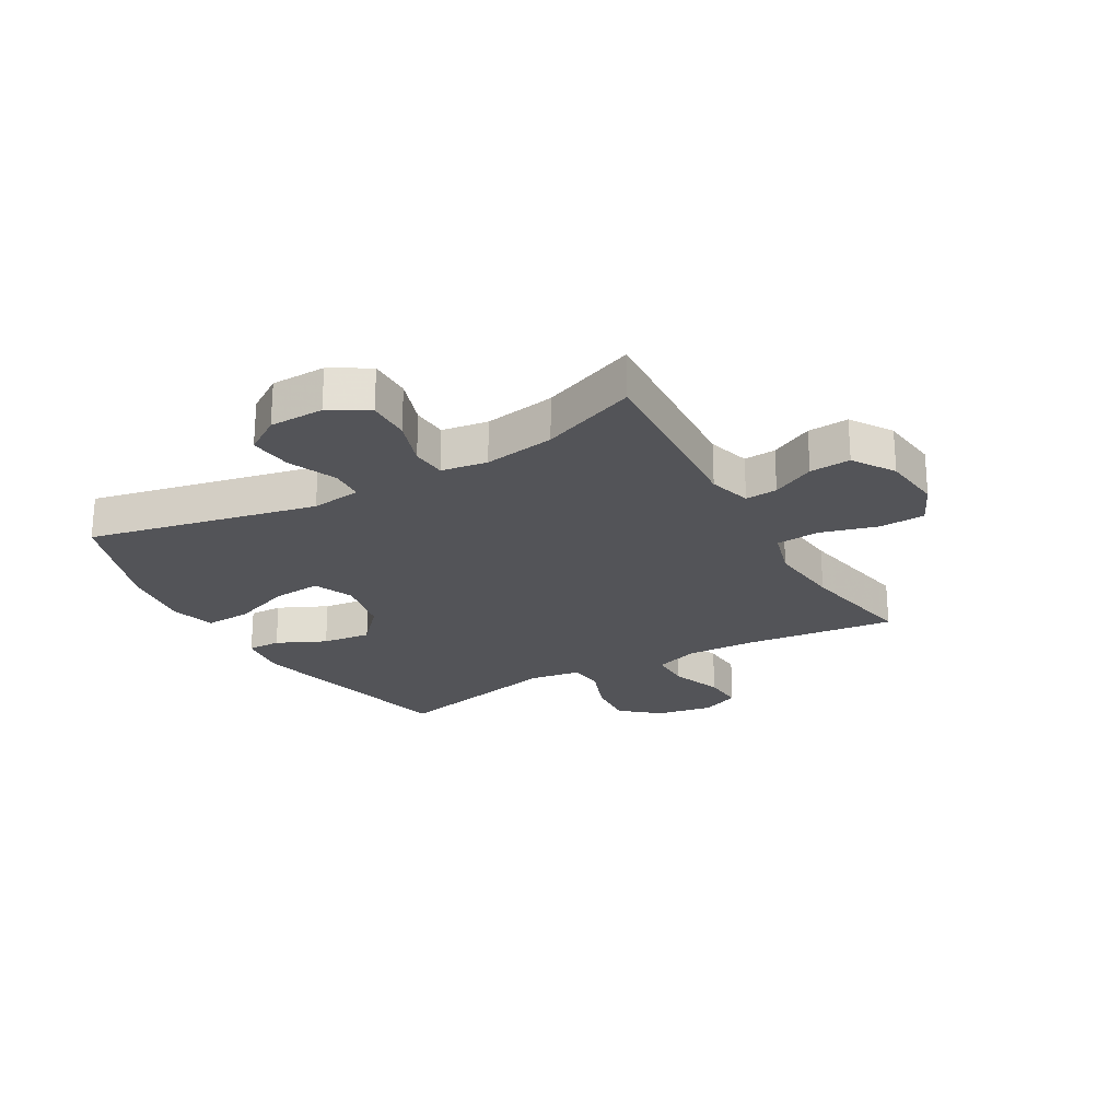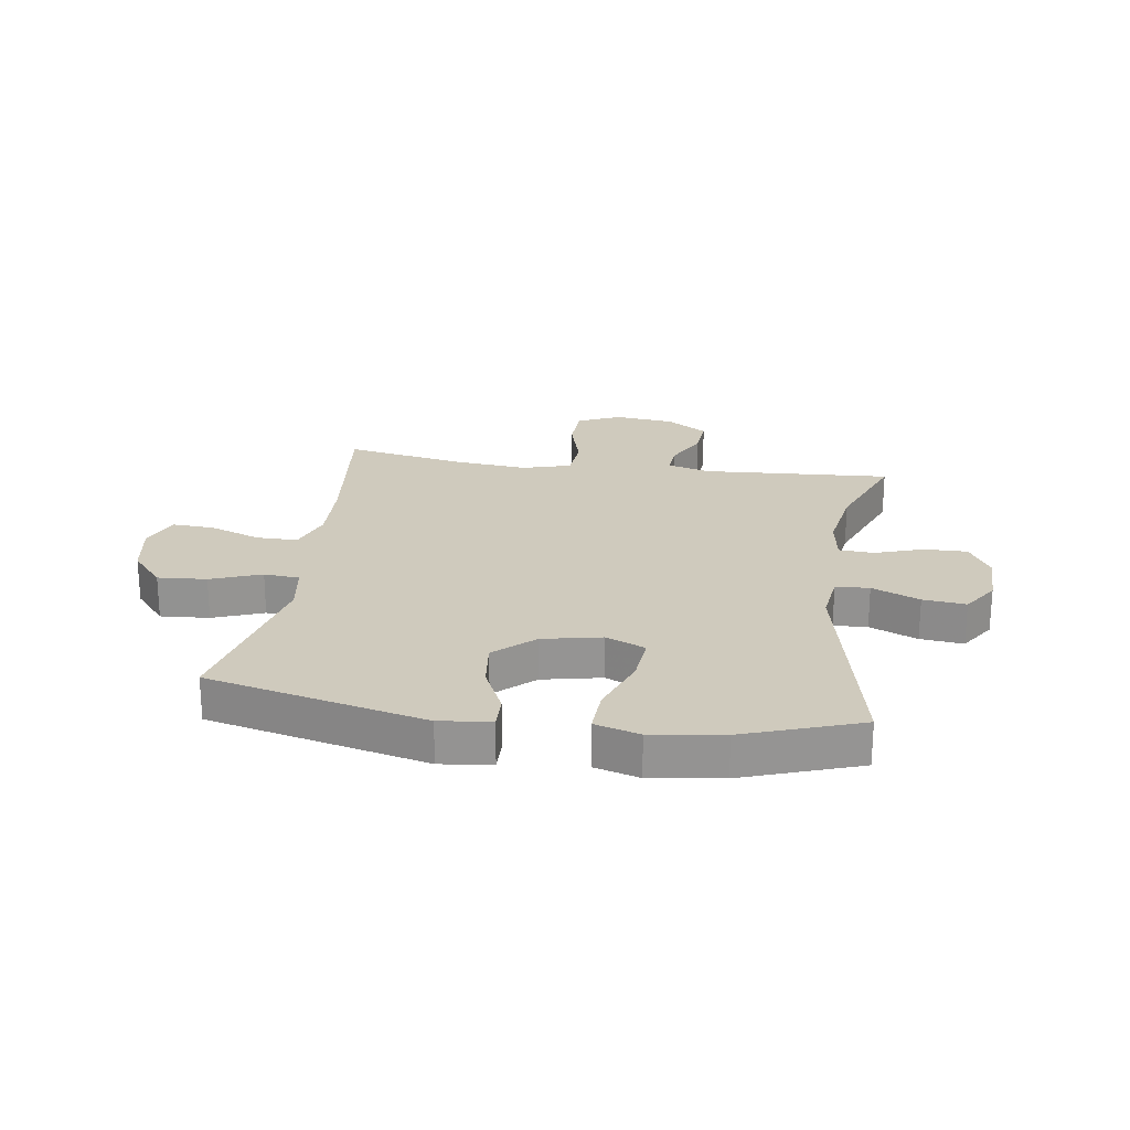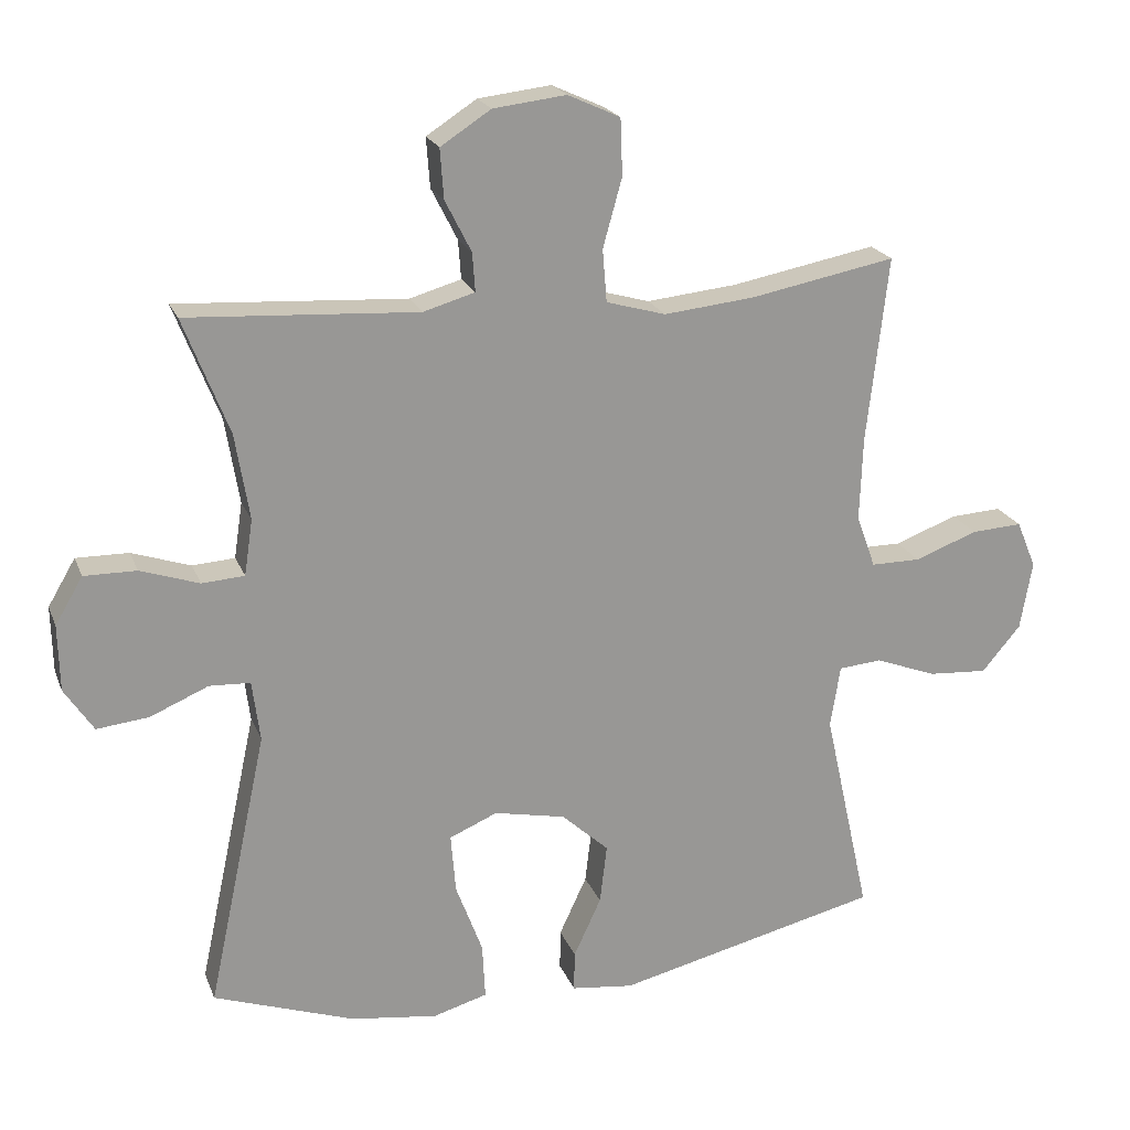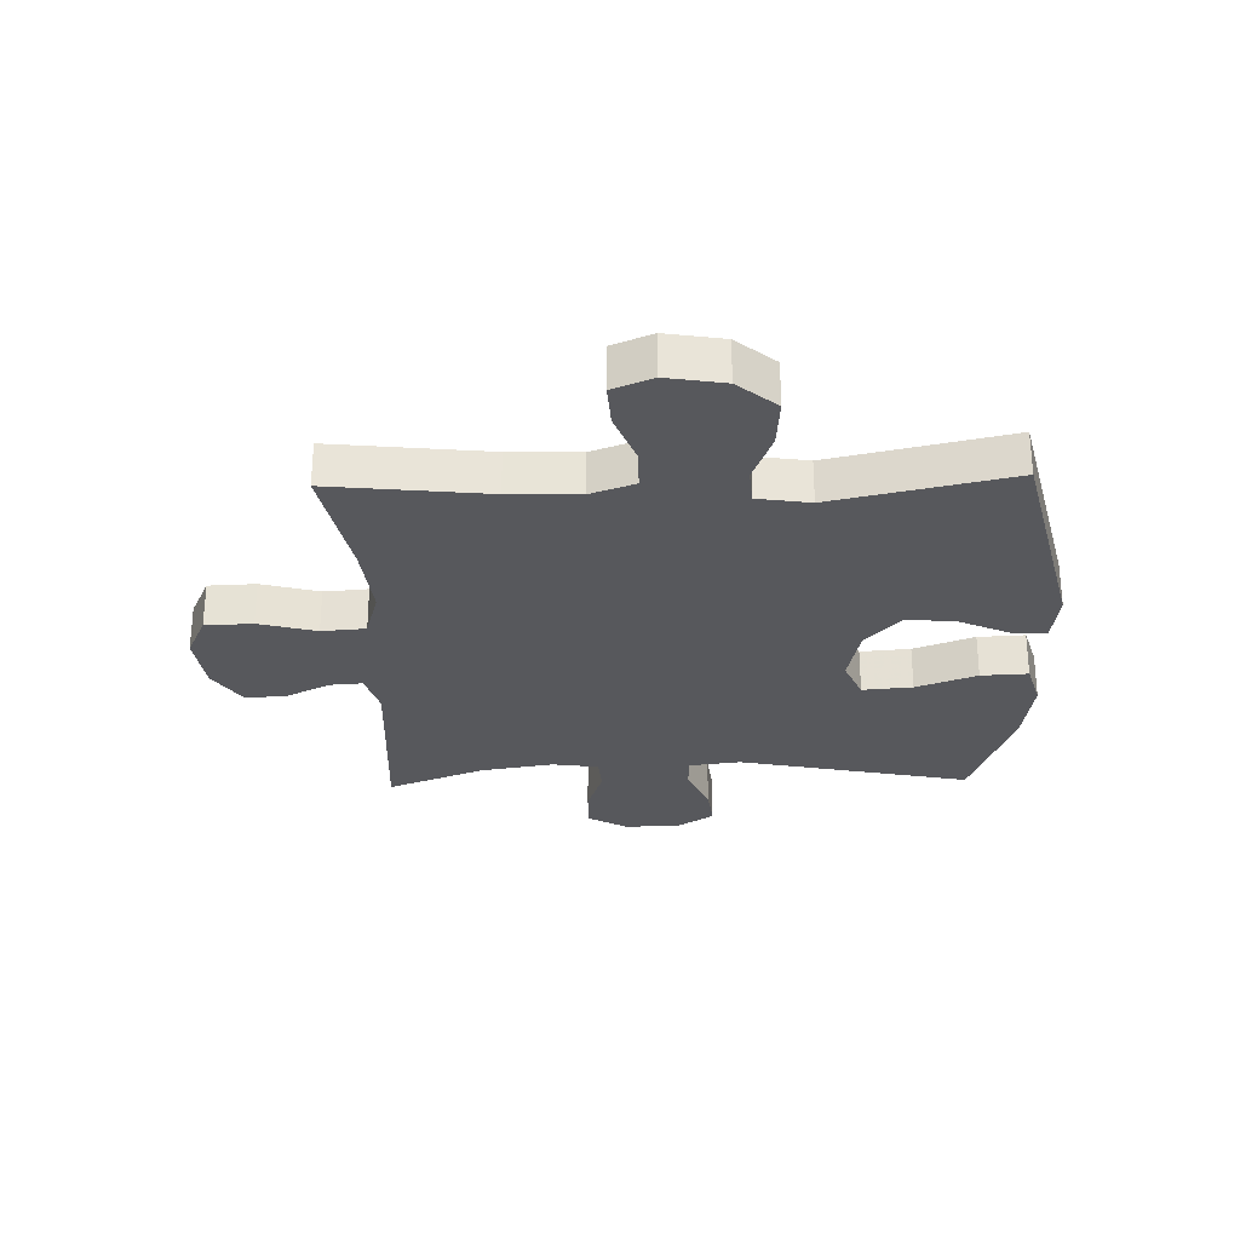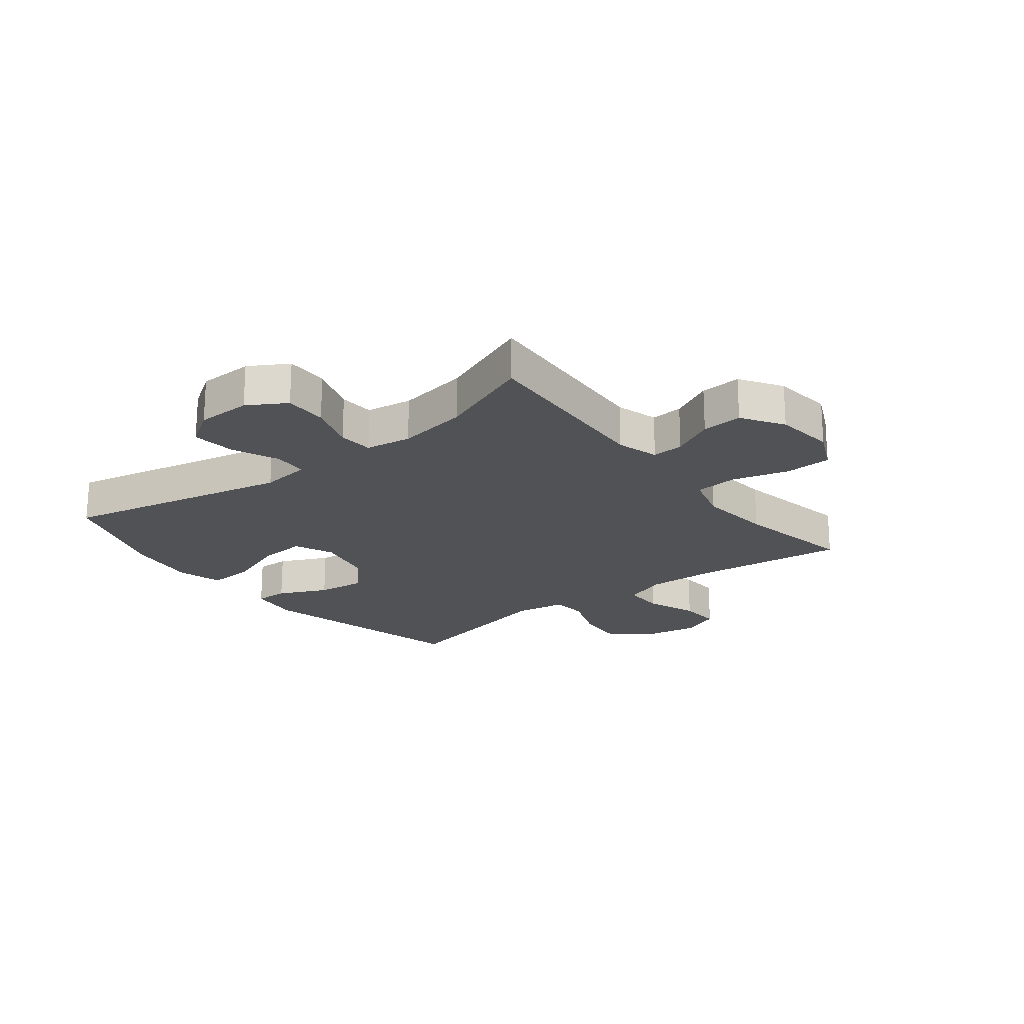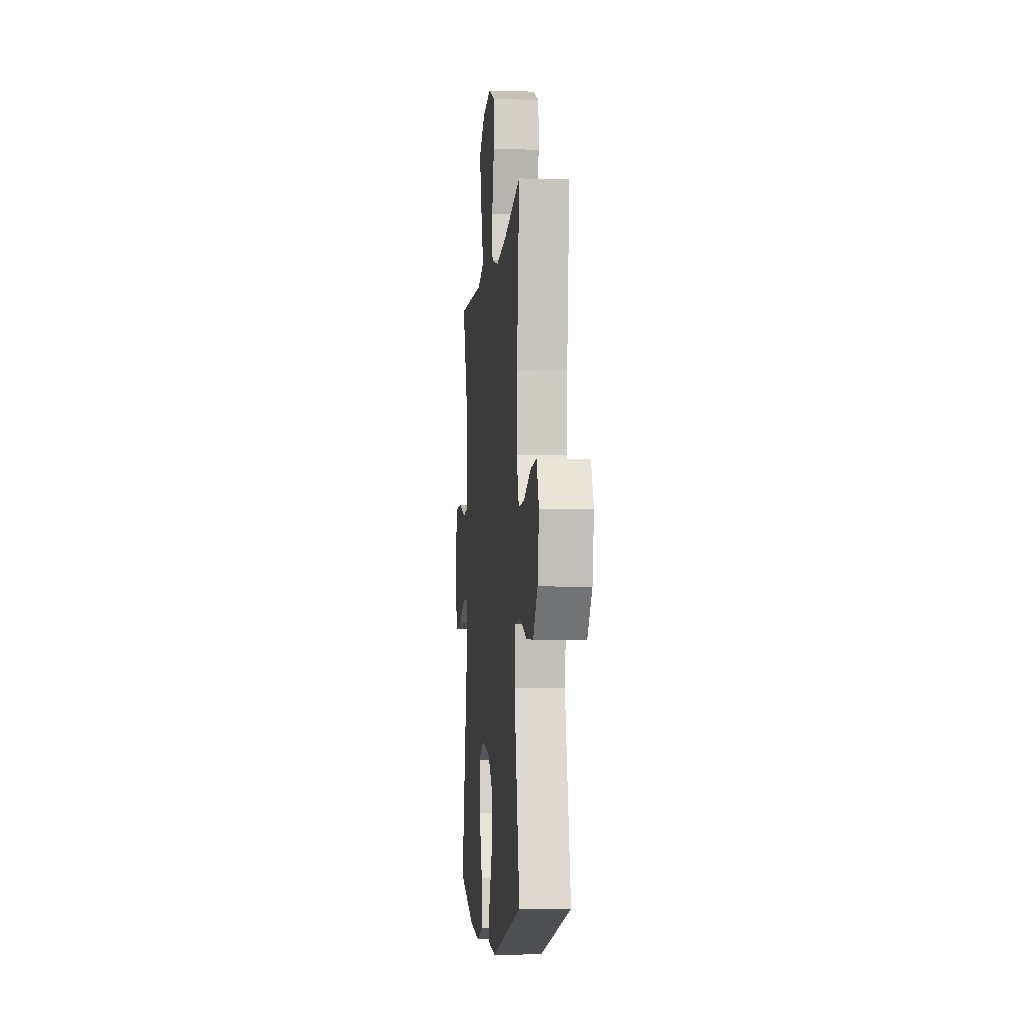
<metadata>
{"format":"obj","ext":"obj","renderer":"f3d","projection":"perspective","resolution":1024,"background":"white","views":[{"elev":-23.5,"azim":-60.3,"up":"+Y"},{"elev":23.1,"azim":-171.6,"up":"+Y"},{"elev":21.0,"azim":-17.6,"up":"+Z"},{"elev":-28.6,"azim":91.7,"up":"+Y"},{"elev":-21.0,"azim":-52.0,"up":"+Y"},{"elev":-5.9,"azim":84.5,"up":"+Z"}]}
</metadata>
<code>
v -0.5 0.07 -0.5
v -0.416 0.07 -0.108
v -0.427 0.07 -0.022
v -0.485 0.07 -0.019
v -0.567 0.07 -0.054
v -0.641 0.07 -0.062
v -0.682 0.07 0
v -0.684 0.07 0.094
v -0.645 0.07 0.16
v -0.571 0.07 0.159
v -0.488 0.07 0.131
v -0.428 0.07 0.135
v -0.416 0.07 0.214
v -0.436 0.07 0.336
v -0.5 0.07 0.5
v -0.175 0.07 0.48
v -0.102 0.07 0.501
v -0.106 0.07 0.556
v -0.143 0.07 0.629
v -0.148 0.07 0.699
v -0.077 0.07 0.745
v 0.026 0.07 0.757
v 0.1 0.07 0.723
v 0.103 0.07 0.643
v 0.076 0.07 0.546
v 0.082 0.07 0.472
v 0.166 0.07 0.448
v 0.294 0.07 0.461
v 0.5 0.07 0.5
v 0.47 0.07 0.237
v 0.466 0.07 0.119
v 0.493 0.07 0.044
v 0.563 0.07 0.044
v 0.652 0.07 0.077
v 0.724 0.07 0.081
v 0.752 0.07 0.014
v 0.735 0.07 -0.083
v 0.68 0.07 -0.148
v 0.596 0.07 -0.142
v 0.509 0.07 -0.109
v 0.448 0.07 -0.114
v 0.434 0.07 -0.202
v 0.5 0.07 -0.5
v 0.125 0.07 -0.589
v 0.037 0.07 -0.578
v 0.038 0.07 -0.521
v 0.077 0.07 -0.437
v 0.087 0.07 -0.353
v 0.02 0.07 -0.292
v -0.081 0.07 -0.271
v -0.149 0.07 -0.3
v -0.142 0.07 -0.384
v -0.104 0.07 -0.486
v -0.1 0.07 -0.565
v -0.177 0.07 -0.587
v -0.3 0.07 -0.57
v -0.5 0 -0.5
v -0.416 0 -0.108
v -0.427 0 -0.022
v -0.485 0 -0.019
v -0.567 0 -0.054
v -0.641 0 -0.062
v -0.682 0 0
v -0.684 0 0.094
v -0.645 0 0.16
v -0.571 0 0.159
v -0.488 0 0.131
v -0.428 0 0.135
v -0.416 0 0.214
v -0.436 0 0.336
v -0.5 0 0.5
v -0.175 0 0.48
v -0.102 0 0.501
v -0.106 0 0.556
v -0.143 0 0.629
v -0.148 0 0.699
v -0.077 0 0.745
v 0.026 0 0.757
v 0.1 0 0.723
v 0.103 0 0.643
v 0.076 0 0.546
v 0.082 0 0.472
v 0.166 0 0.448
v 0.294 0 0.461
v 0.5 0 0.5
v 0.47 0 0.237
v 0.466 0 0.119
v 0.493 0 0.044
v 0.563 0 0.044
v 0.652 0 0.077
v 0.724 0 0.081
v 0.752 0 0.014
v 0.735 0 -0.083
v 0.68 0 -0.148
v 0.596 0 -0.142
v 0.509 0 -0.109
v 0.448 0 -0.114
v 0.434 0 -0.202
v 0.5 0 -0.5
v 0.125 0 -0.589
v 0.037 0 -0.578
v 0.038 0 -0.521
v 0.077 0 -0.437
v 0.087 0 -0.353
v 0.02 0 -0.292
v -0.081 0 -0.271
v -0.149 0 -0.3
v -0.142 0 -0.384
v -0.104 0 -0.486
v -0.1 0 -0.565
v -0.177 0 -0.587
v -0.3 0 -0.57
f 56 1 2
f 55 56 2
f 54 55 2
f 53 54 2
f 52 53 2
f 51 52 2 3
f 50 51 3
f 49 50 3
f 45 46 47
f 44 45 47
f 43 44 47
f 42 43 47
f 41 42 47 48
f 38 39 40
f 37 38 40
f 36 37 40
f 35 36 40
f 34 35 40
f 33 34 40
f 32 33 40 41
f 41 48 49
f 32 41 49
f 31 32 49
f 28 29 30
f 31 49 3
f 30 31 3
f 28 30 3
f 27 28 3
f 23 24 25
f 22 23 25
f 21 22 25
f 20 21 25
f 19 20 25
f 18 19 25
f 17 18 25 26
f 14 15 16
f 17 26 27
f 16 17 27
f 14 16 27
f 13 14 27
f 9 10 11
f 8 9 11
f 7 8 11
f 6 7 11
f 5 6 11
f 4 5 11
f 4 11 12
f 3 4 12
f 3 12 13 27
f 58 57 112
f 58 112 111
f 58 111 110
f 58 110 109
f 58 109 108
f 59 58 108 107
f 59 107 106
f 59 106 105
f 103 102 101
f 103 101 100
f 103 100 99
f 103 99 98
f 104 103 98 97
f 96 95 94
f 96 94 93
f 96 93 92
f 96 92 91
f 96 91 90
f 96 90 89
f 97 96 89 88
f 105 104 97
f 105 97 88
f 105 88 87
f 86 85 84
f 59 105 87
f 59 87 86
f 59 86 84
f 59 84 83
f 81 80 79
f 81 79 78
f 81 78 77
f 81 77 76
f 81 76 75
f 81 75 74
f 82 81 74 73
f 72 71 70
f 83 82 73
f 83 73 72
f 83 72 70
f 83 70 69
f 67 66 65
f 67 65 64
f 67 64 63
f 67 63 62
f 67 62 61
f 67 61 60
f 68 67 60
f 68 60 59
f 83 69 68 59
f 1 57 58 2
f 2 58 59 3
f 3 59 60 4
f 4 60 61 5
f 5 61 62 6
f 6 62 63 7
f 7 63 64 8
f 8 64 65 9
f 9 65 66 10
f 10 66 67 11
f 11 67 68 12
f 12 68 69 13
f 13 69 70 14
f 14 70 71 15
f 15 71 72 16
f 16 72 73 17
f 17 73 74 18
f 18 74 75 19
f 19 75 76 20
f 20 76 77 21
f 21 77 78 22
f 22 78 79 23
f 23 79 80 24
f 24 80 81 25
f 25 81 82 26
f 26 82 83 27
f 27 83 84 28
f 28 84 85 29
f 29 85 86 30
f 30 86 87 31
f 31 87 88 32
f 32 88 89 33
f 33 89 90 34
f 34 90 91 35
f 35 91 92 36
f 36 92 93 37
f 37 93 94 38
f 38 94 95 39
f 39 95 96 40
f 40 96 97 41
f 41 97 98 42
f 42 98 99 43
f 43 99 100 44
f 44 100 101 45
f 45 101 102 46
f 46 102 103 47
f 47 103 104 48
f 48 104 105 49
f 49 105 106 50
f 50 106 107 51
f 51 107 108 52
f 52 108 109 53
f 53 109 110 54
f 54 110 111 55
f 55 111 112 56
f 56 112 57 1

</code>
